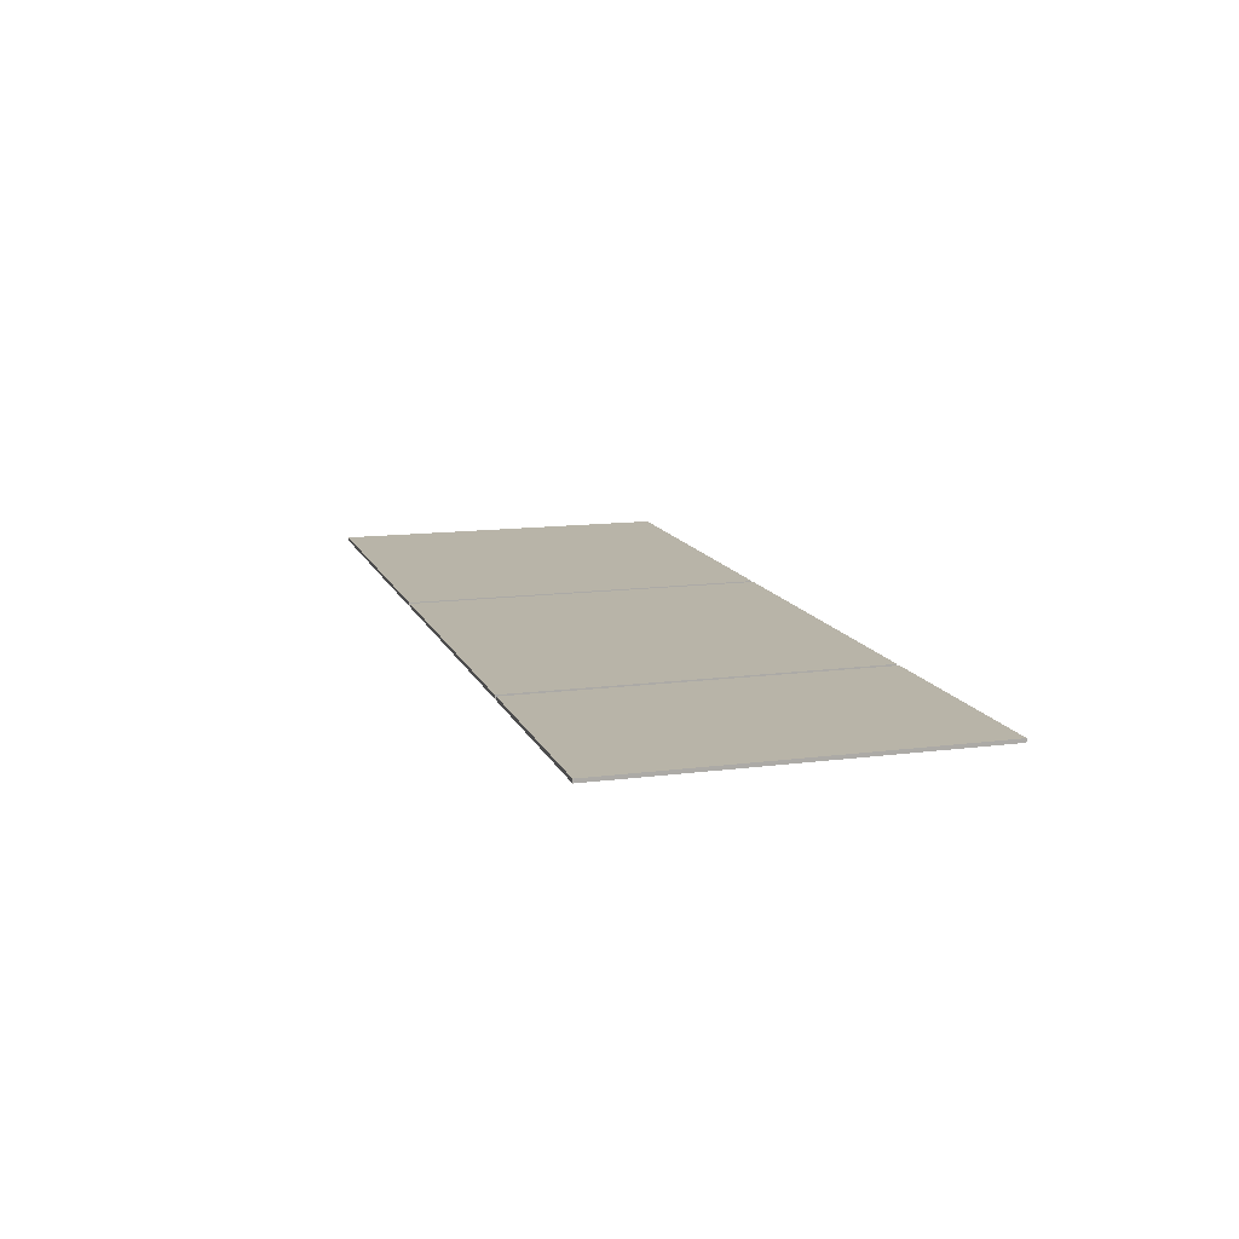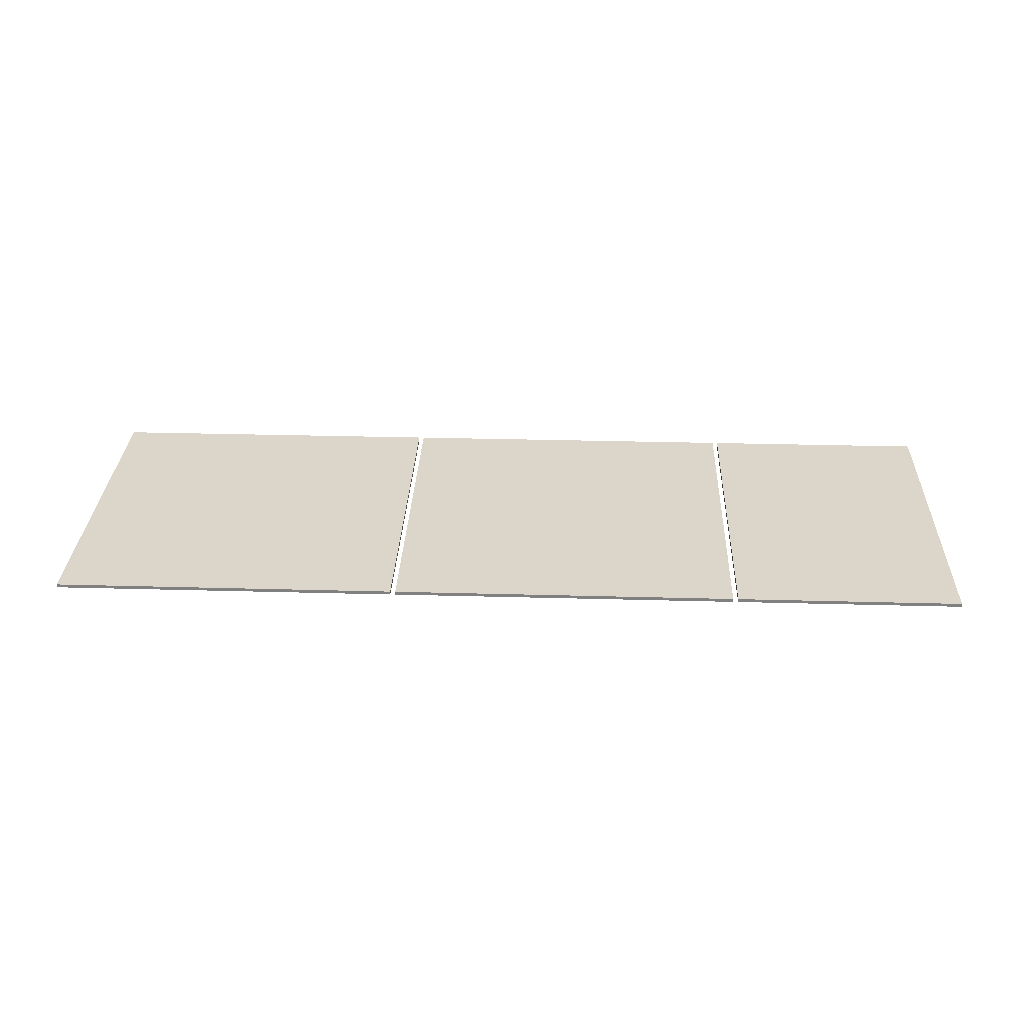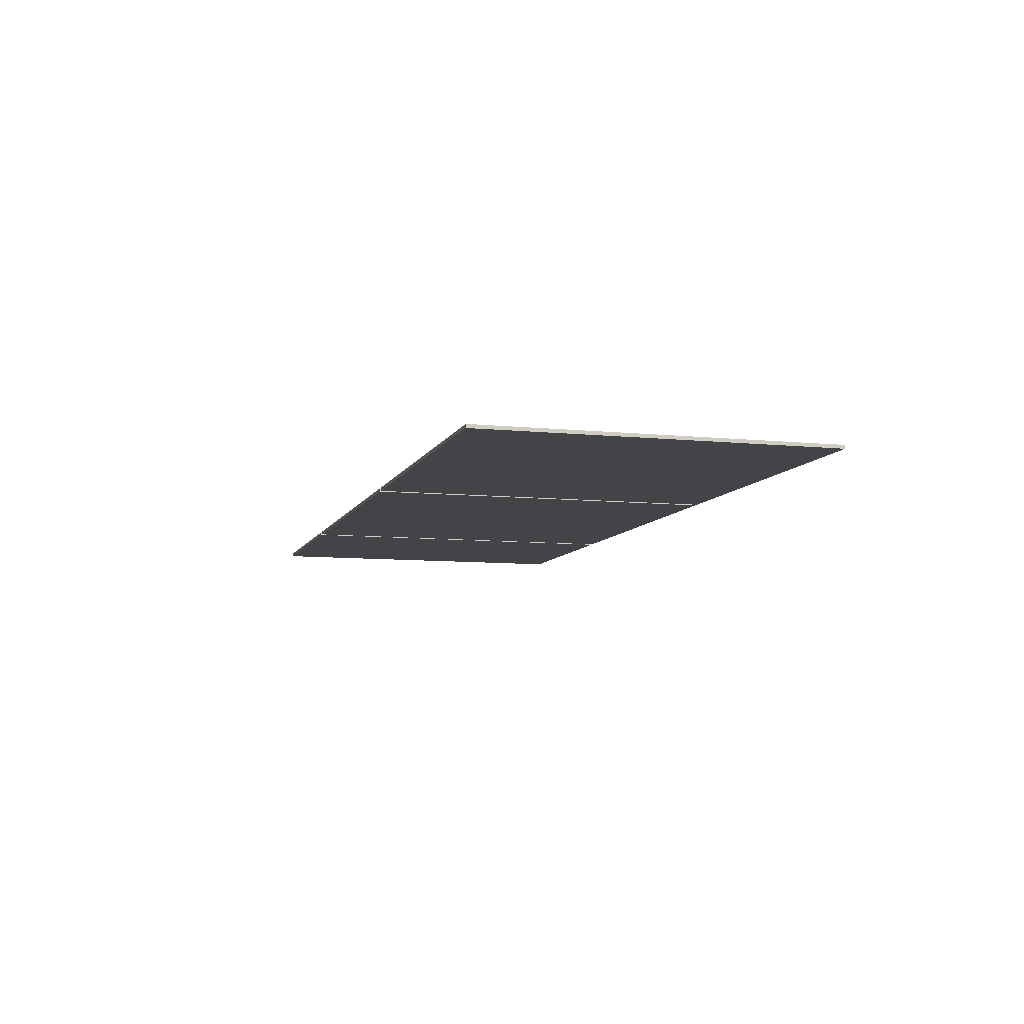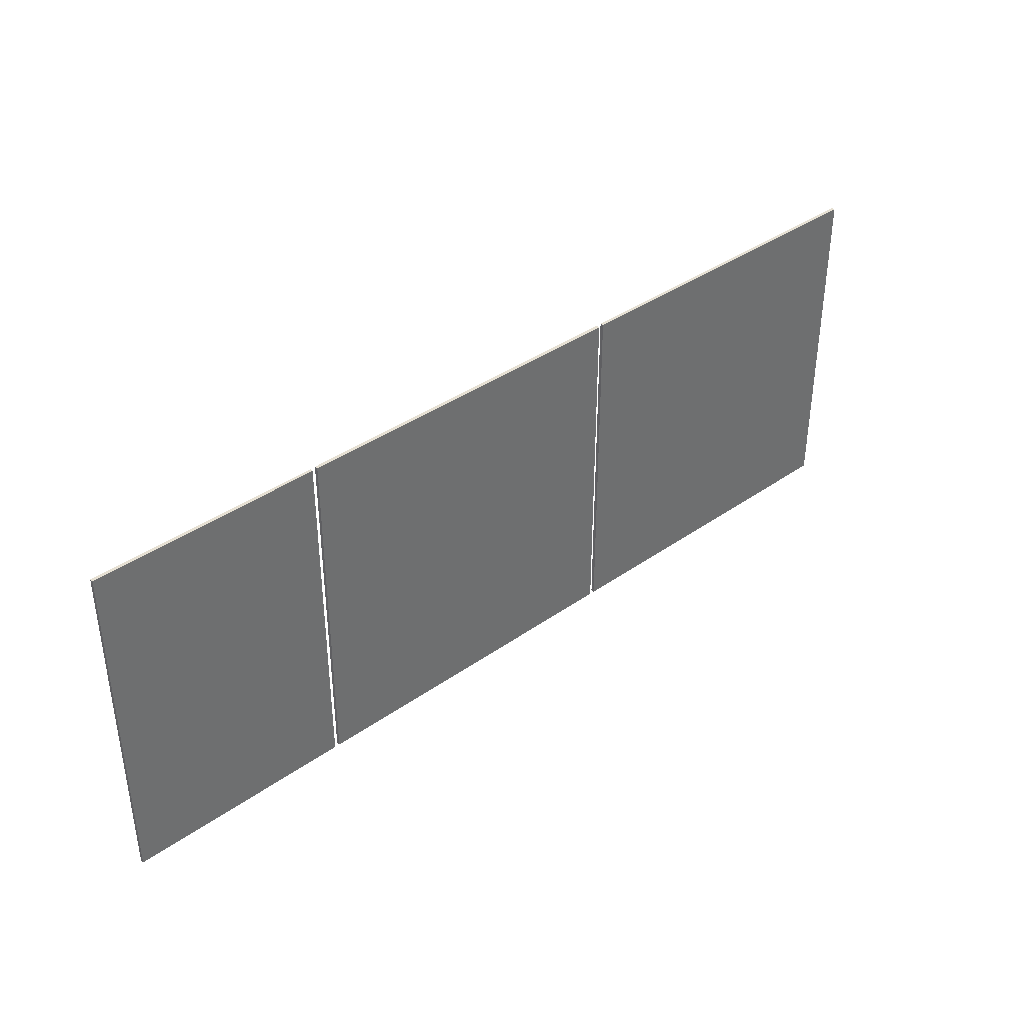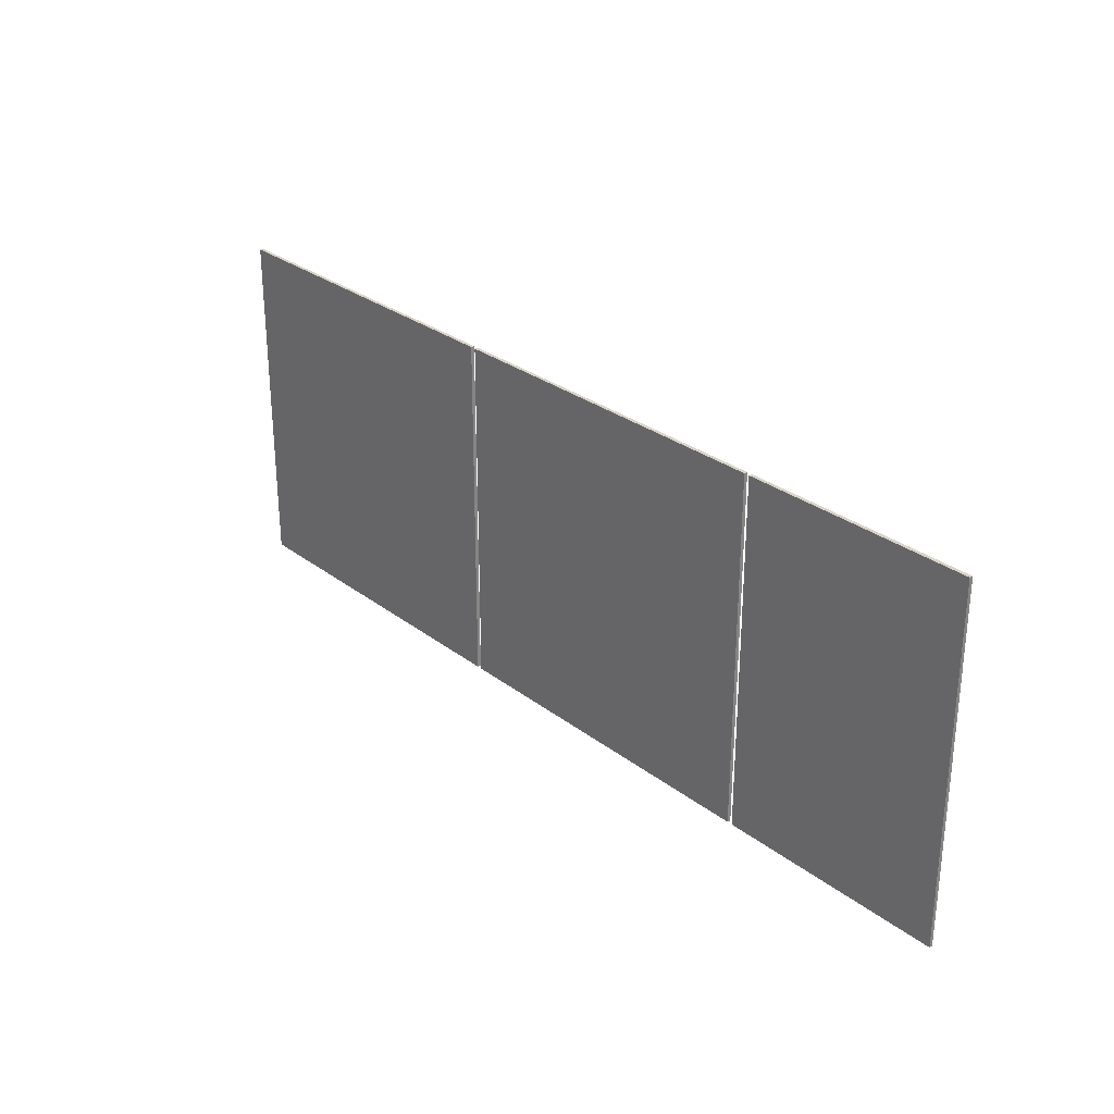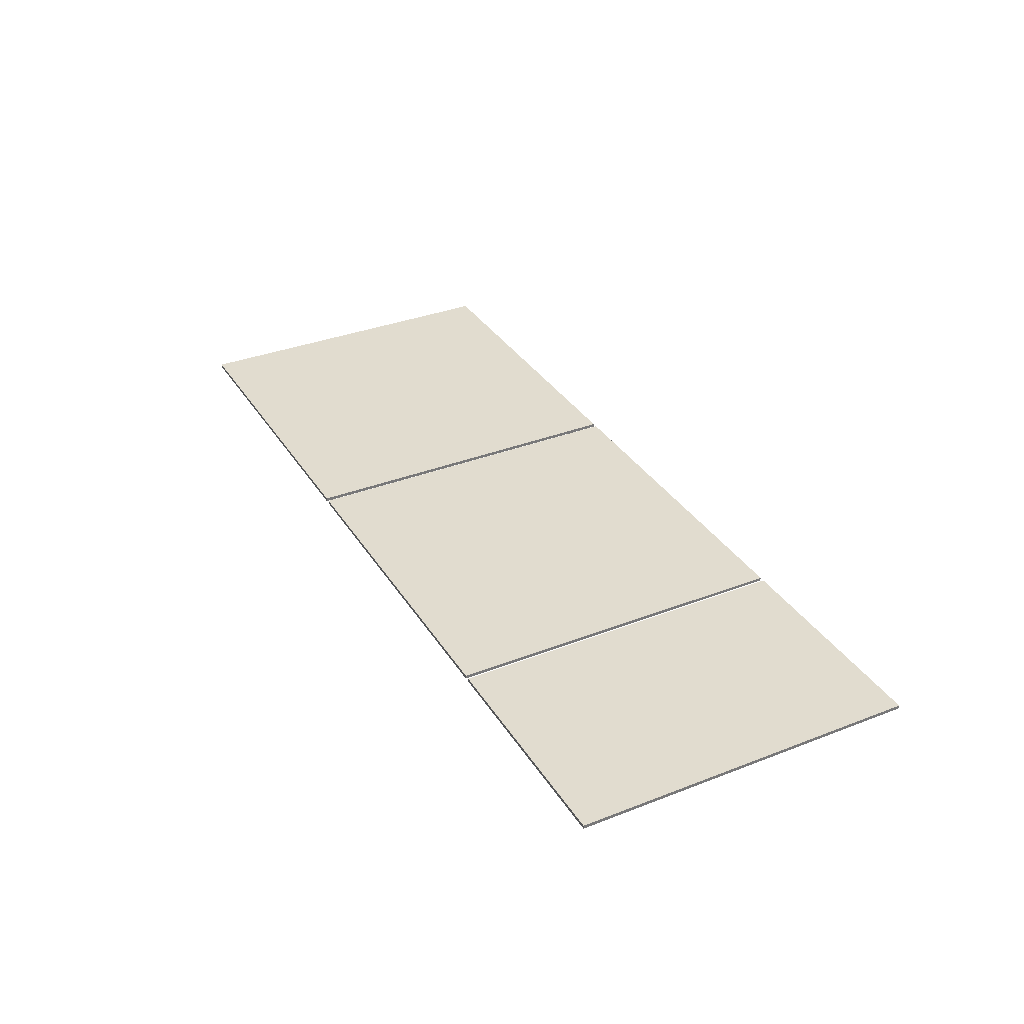
<metadata>
{"format":"obj","ext":"obj","renderer":"f3d","projection":"perspective","resolution":1024,"background":"white","views":[{"elev":13.0,"azim":73.3,"up":"+Y"},{"elev":29.7,"azim":2.3,"up":"+Y"},{"elev":-8.3,"azim":-106.0,"up":"+Y"},{"elev":38.4,"azim":138.3,"up":"+Z"},{"elev":28.5,"azim":48.8,"up":"+Z"},{"elev":34.2,"azim":62.3,"up":"+Y"}]}
</metadata>
<code>
o Cube.047
v 11.74 1.496 11.76
v 11.74 1.496 10.76
v 12.74 1.496 10.76
v 12.74 1.496 11.76
v 11.74 1.506 11.76
v 11.74 1.506 10.76
v 12.74 1.506 10.76
v 12.74 1.506 11.76
v 12.75 1.496 11.76
v 12.75 1.496 10.76
v 13.75 1.496 10.76
v 13.75 1.496 11.76
v 12.75 1.506 11.76
v 12.75 1.506 10.76
v 13.75 1.506 10.76
v 13.75 1.506 11.76
v 13.77 1.496 11.76
v 13.77 1.496 10.76
v 14.42 1.496 10.76
v 14.42 1.496 11.76
v 13.77 1.506 11.76
v 13.77 1.506 10.76
v 14.42 1.506 10.76
v 14.42 1.506 11.76
f 5 6 2 1
f 6 7 3 2
f 7 8 4 3
f 8 5 1 4
f 1 2 3 4
f 8 7 6 5
f 13 14 10 9
f 14 15 11 10
f 15 16 12 11
f 16 13 9 12
f 9 10 11 12
f 16 15 14 13
f 21 22 18 17
f 22 23 19 18
f 23 24 20 19
f 24 21 17 20
f 17 18 19 20
f 24 23 22 21

</code>
